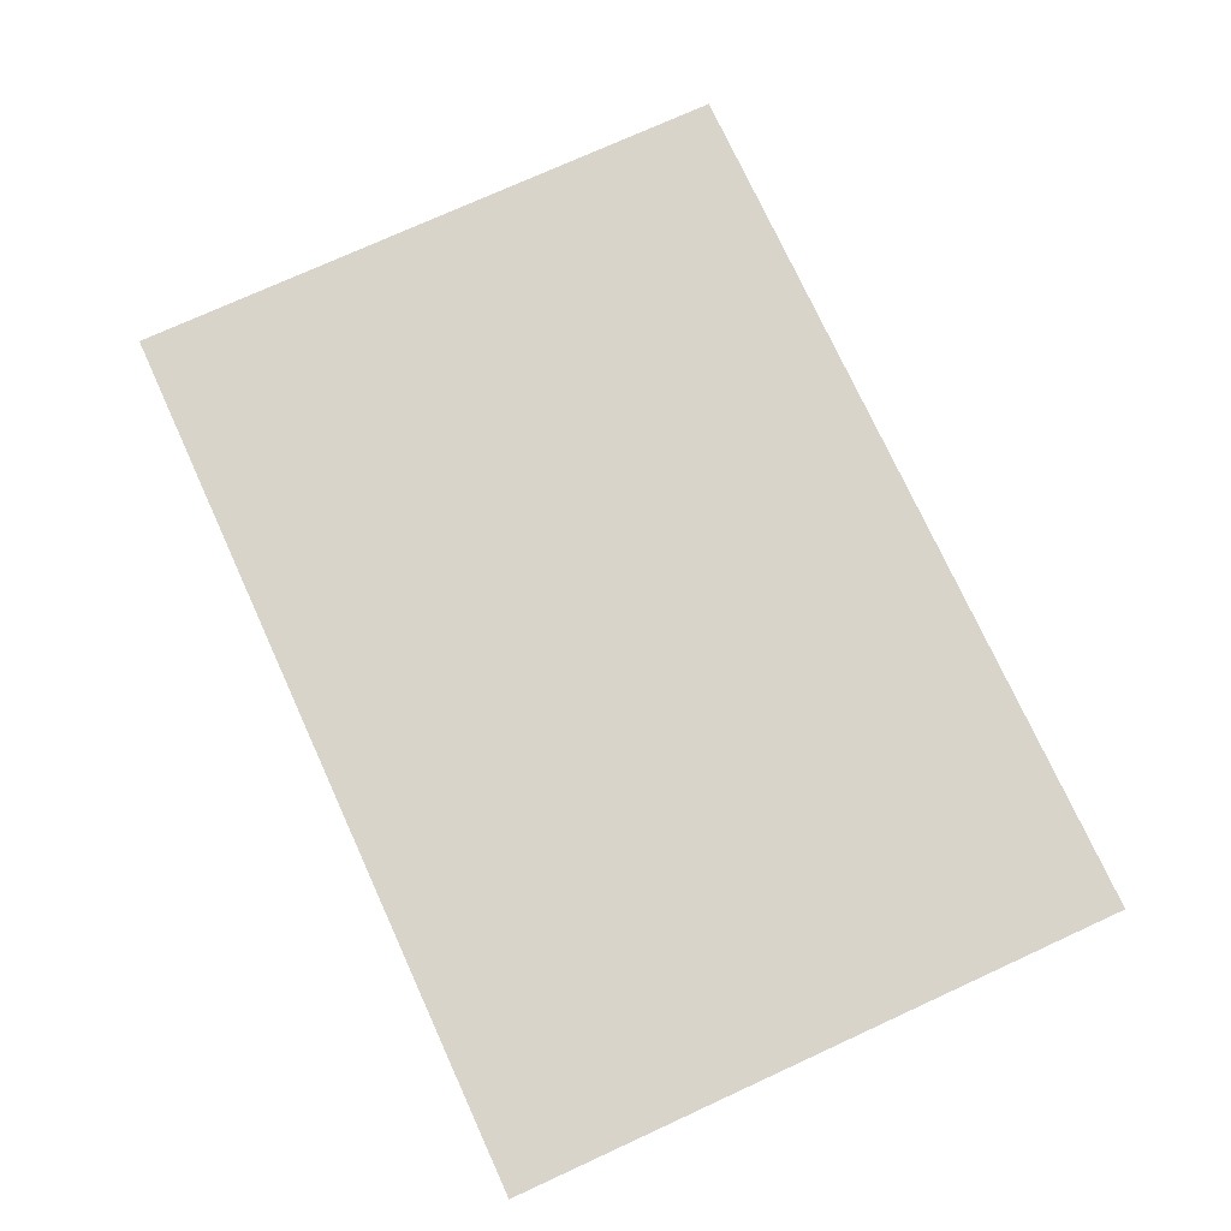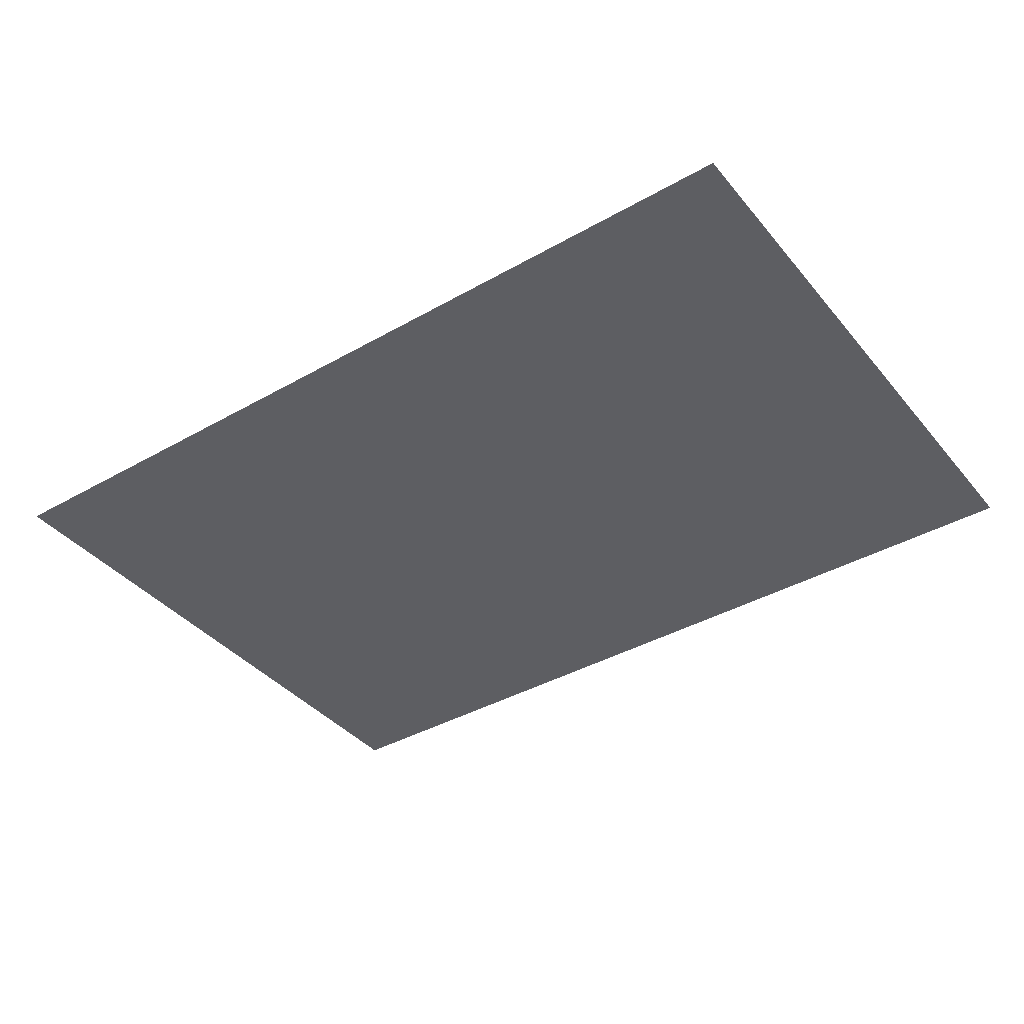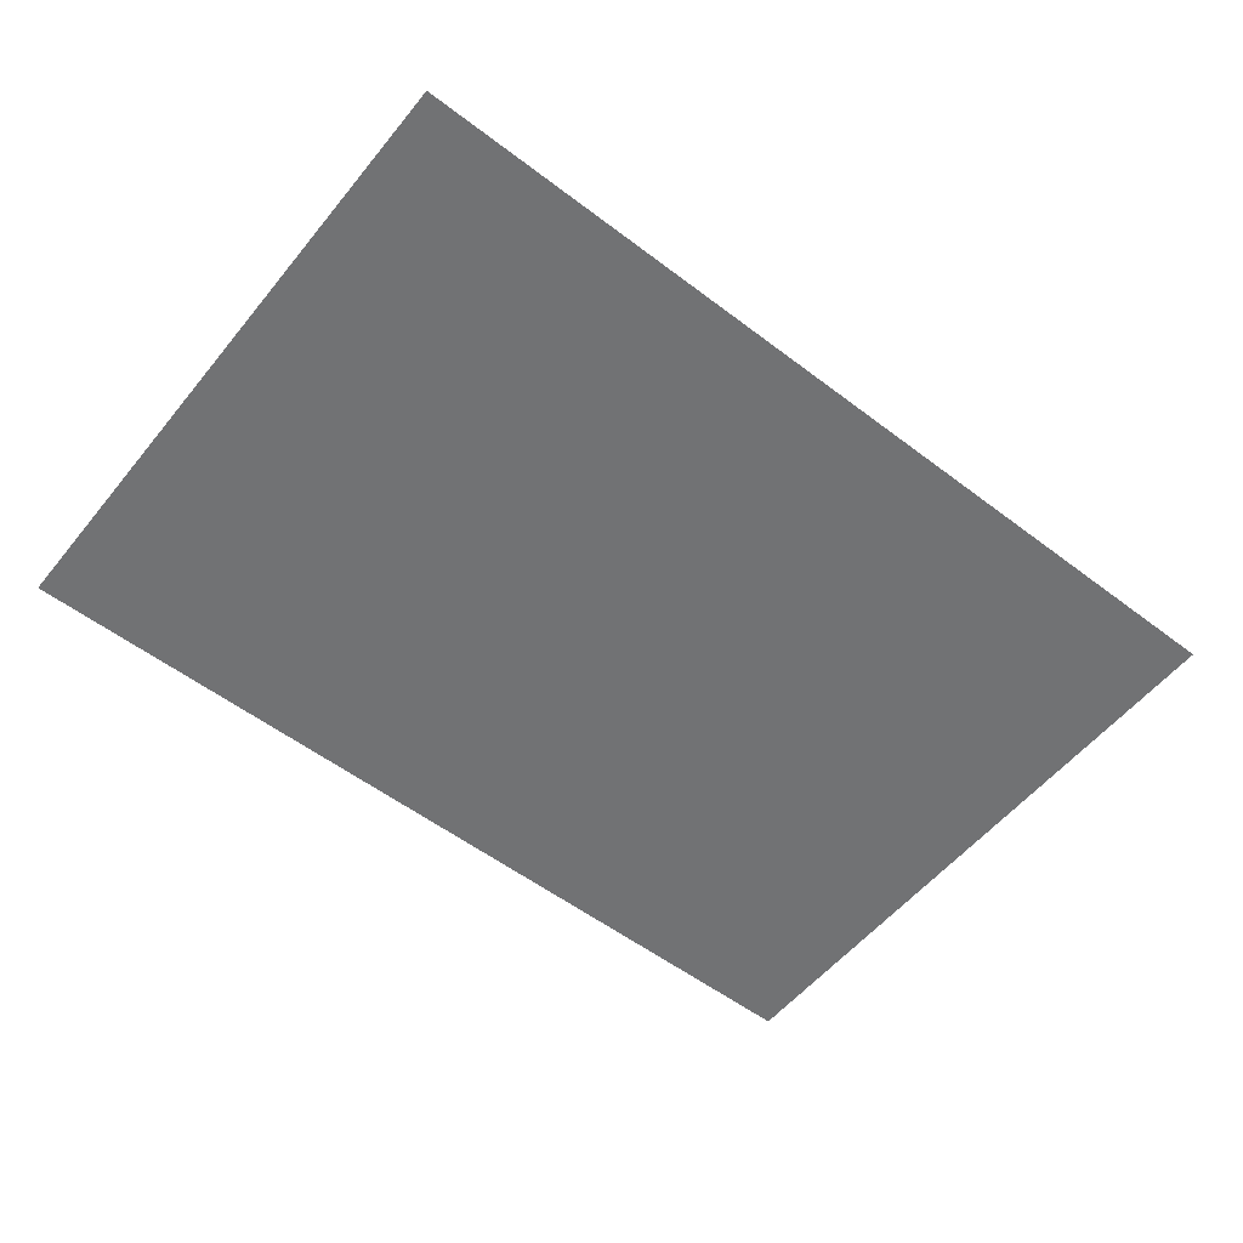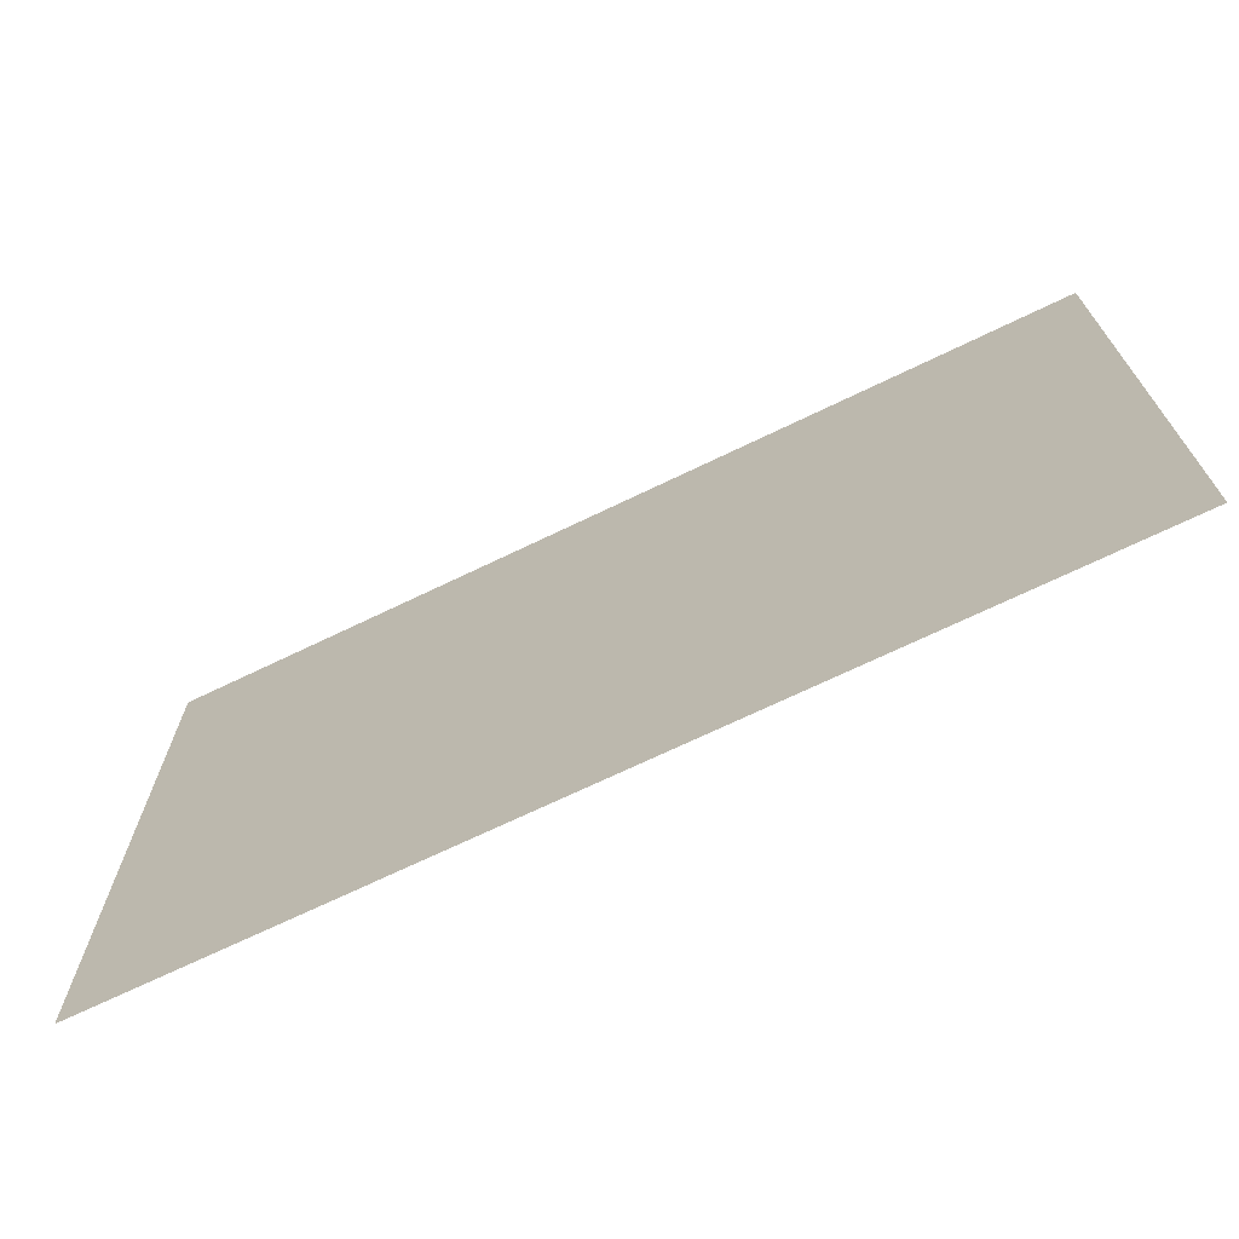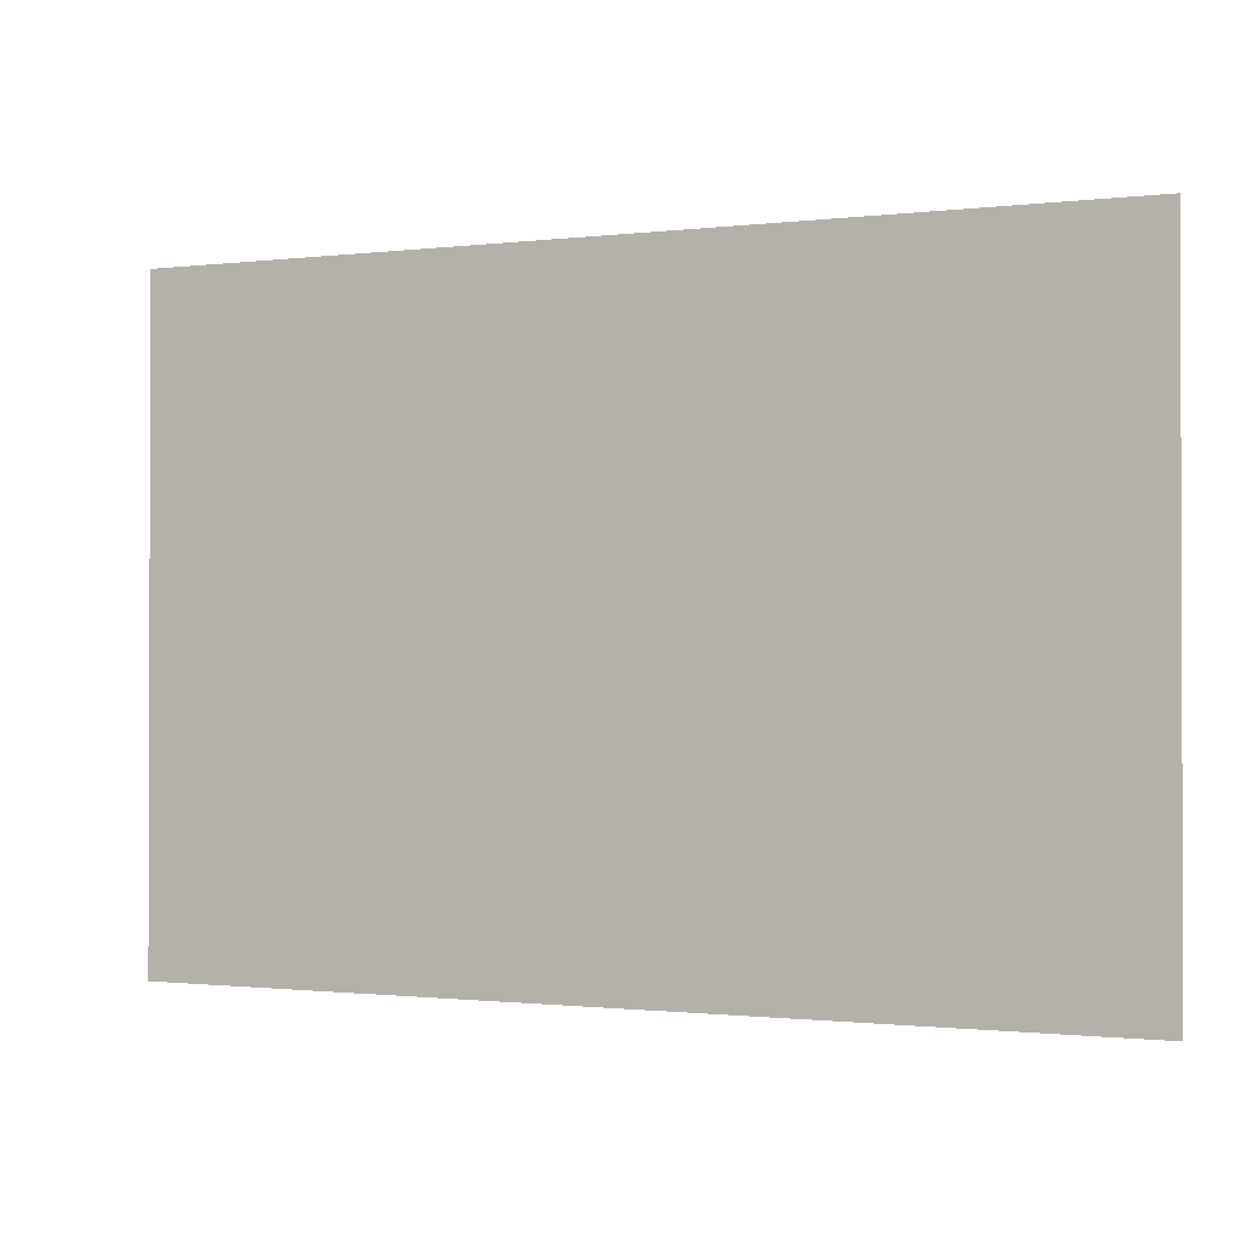
<metadata>
{"format":"obj","ext":"obj","renderer":"f3d","projection":"perspective","resolution":1024,"background":"white","views":[{"elev":75.0,"azim":-114.6,"up":"+Y"},{"elev":-39.2,"azim":-144.6,"up":"+Y"},{"elev":-55.4,"azim":141.4,"up":"+Y"},{"elev":-70.0,"azim":25.8,"up":"+Z"},{"elev":-1.0,"azim":24.2,"up":"+Z"}]}
</metadata>
<code>
o mesh18/mesh18-geometry#mesh18-geometry
v 0.3815 -0.4871 -0.2015
v -0.401 -0.4871 0.3381
v -0.401 -0.4871 -0.2015
v 0.3815 -0.4871 0.3381
f 1 2 3
f 2 1 4
f 3 2 1
f 4 1 2

</code>
